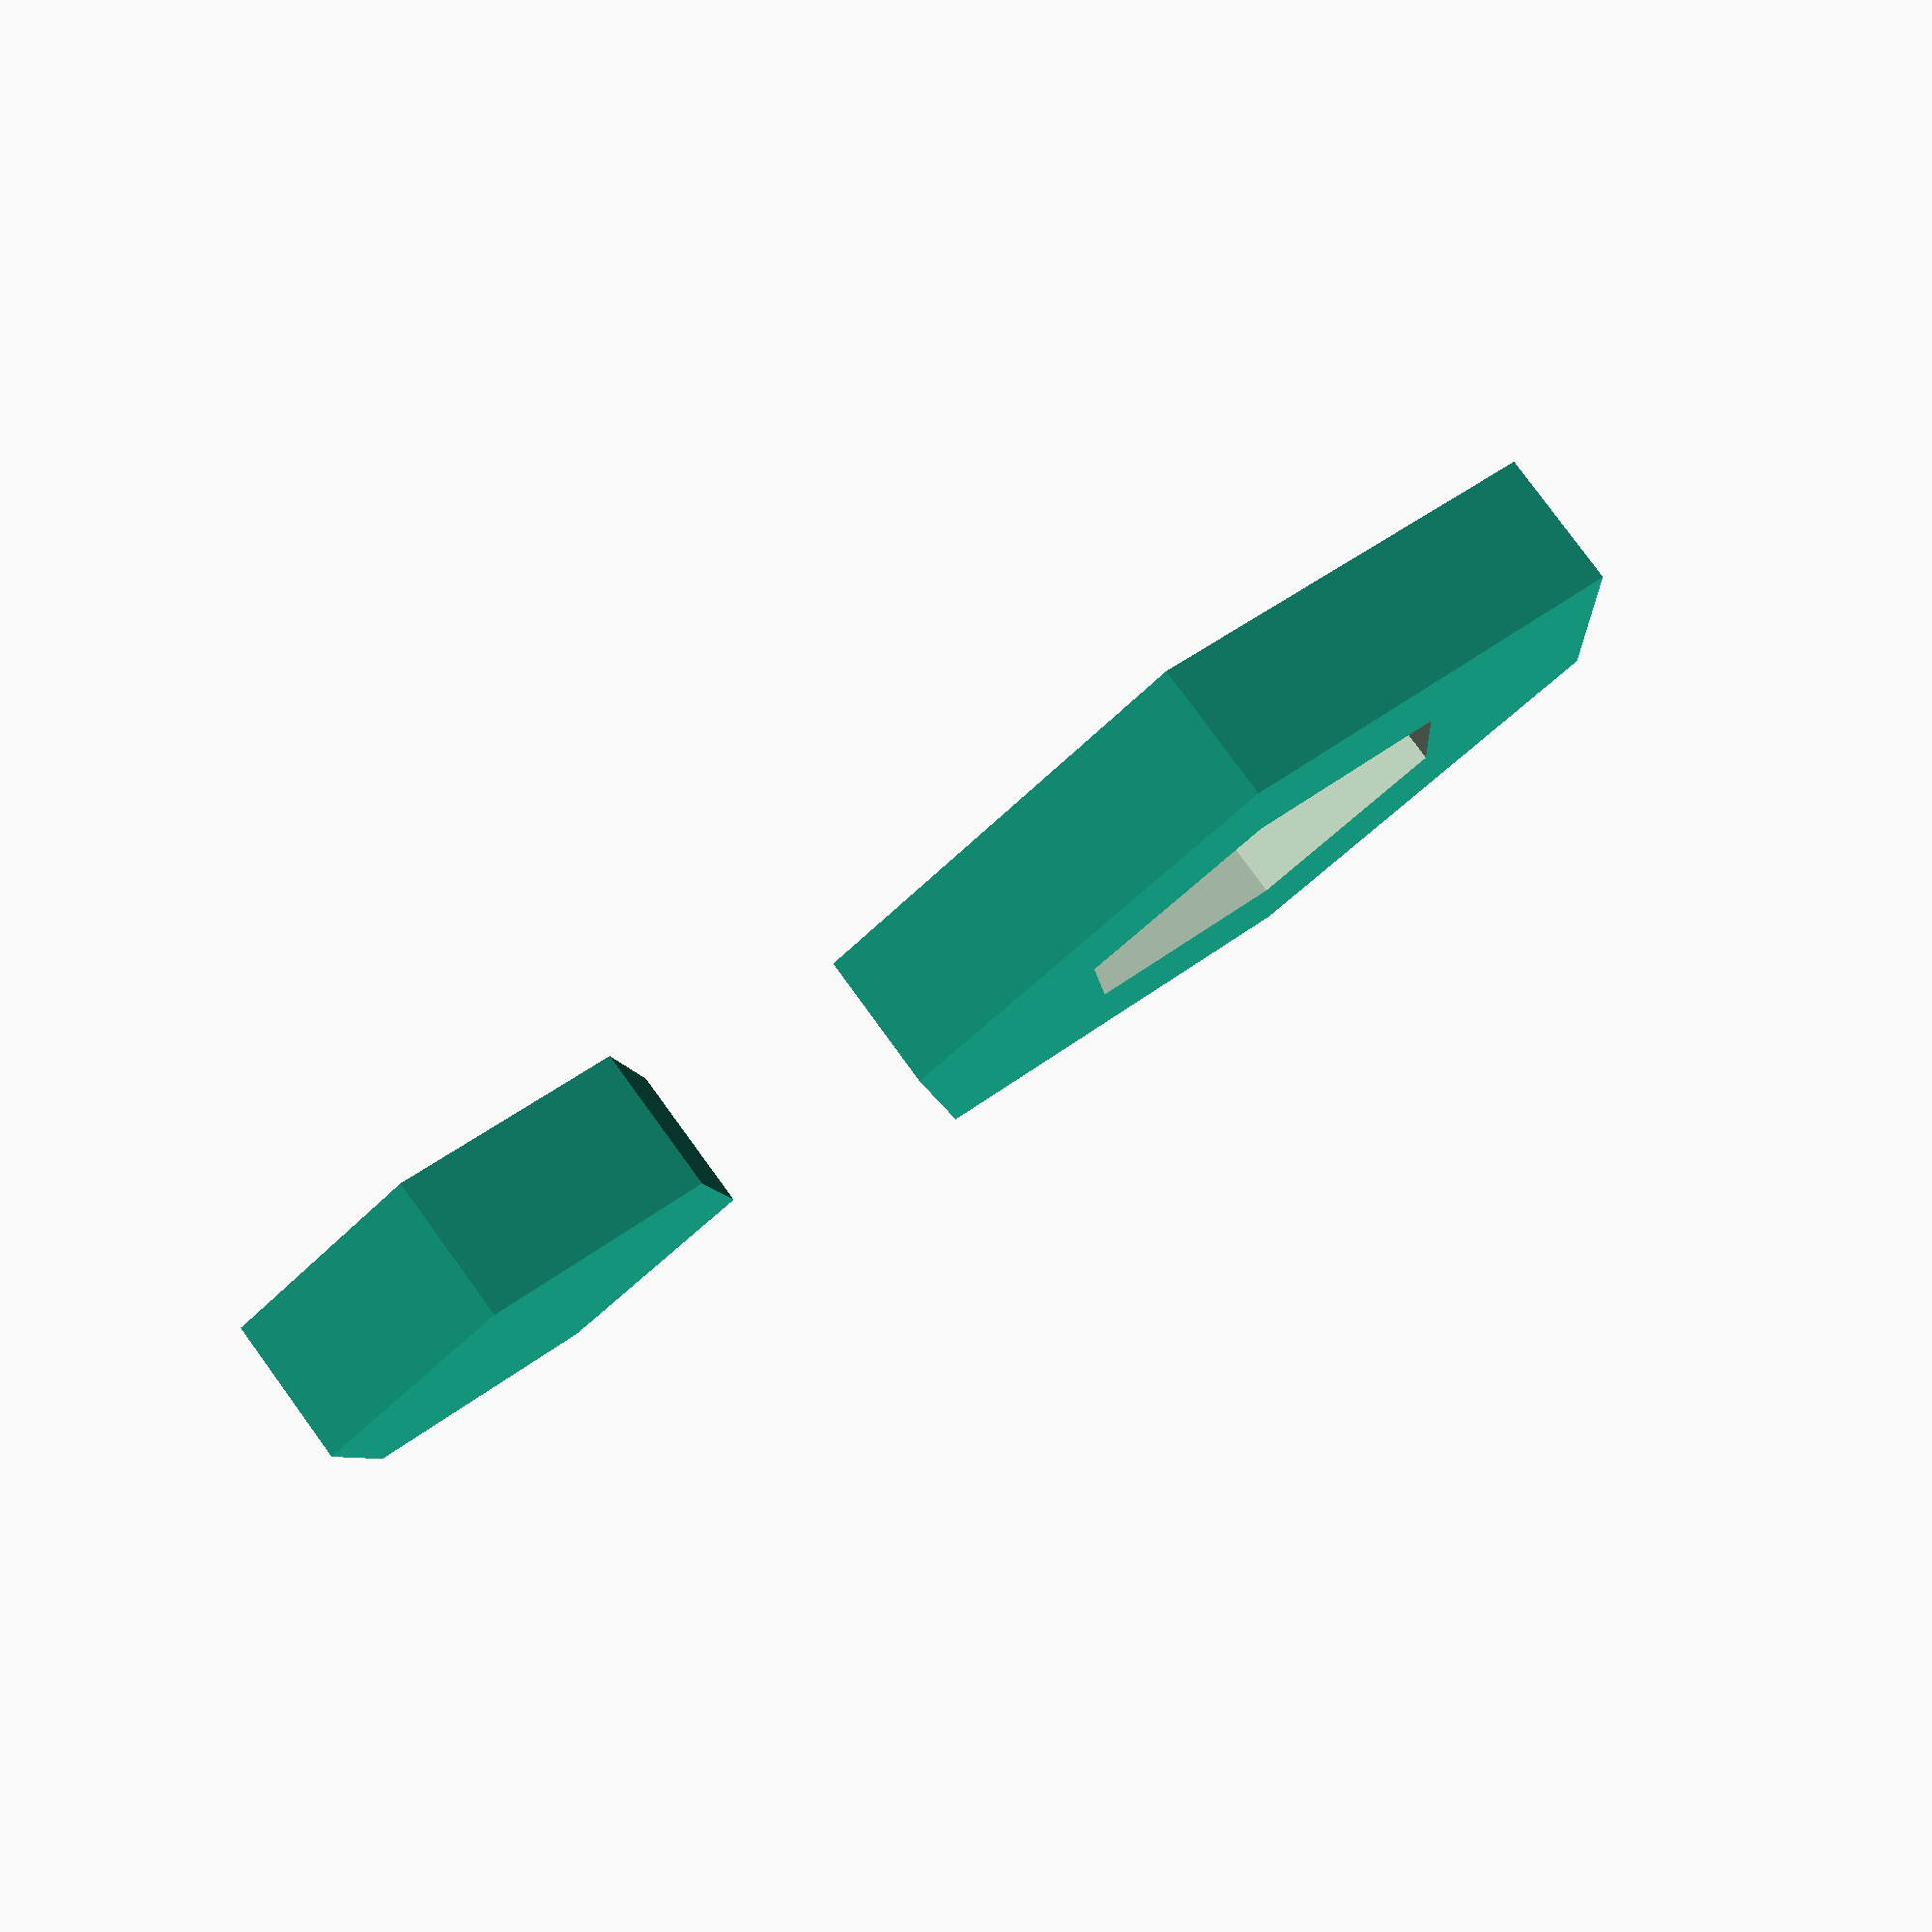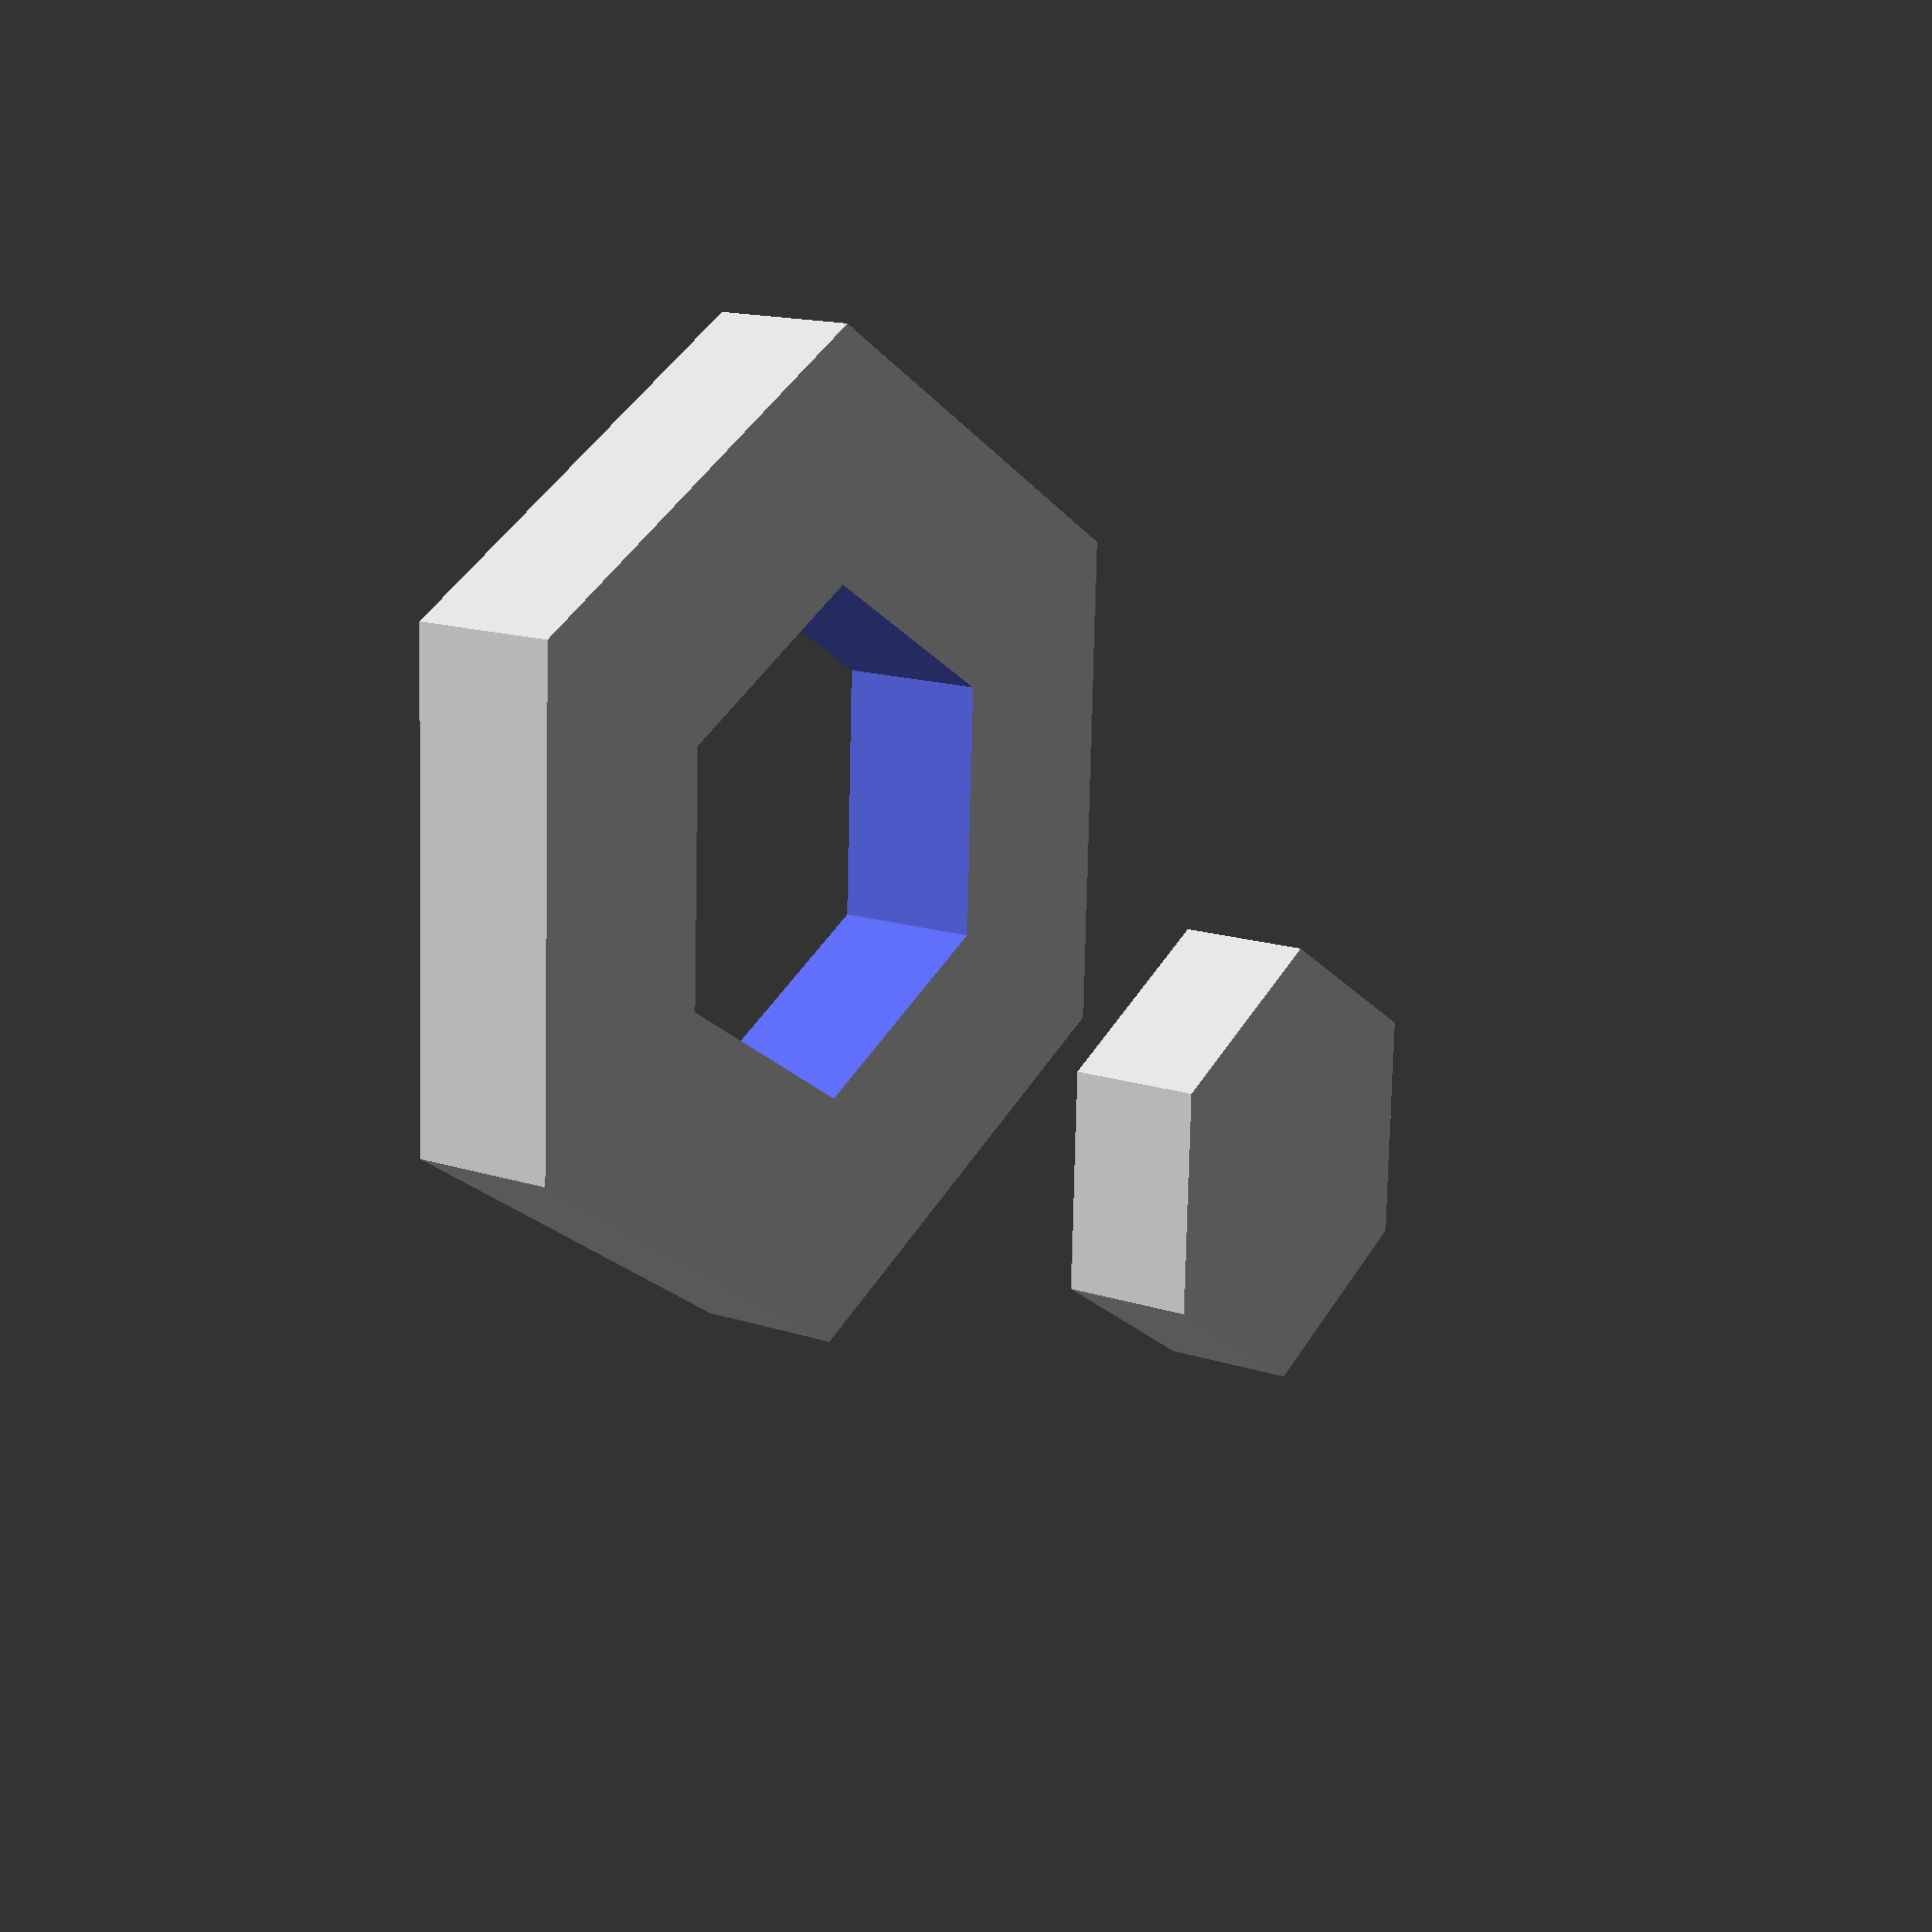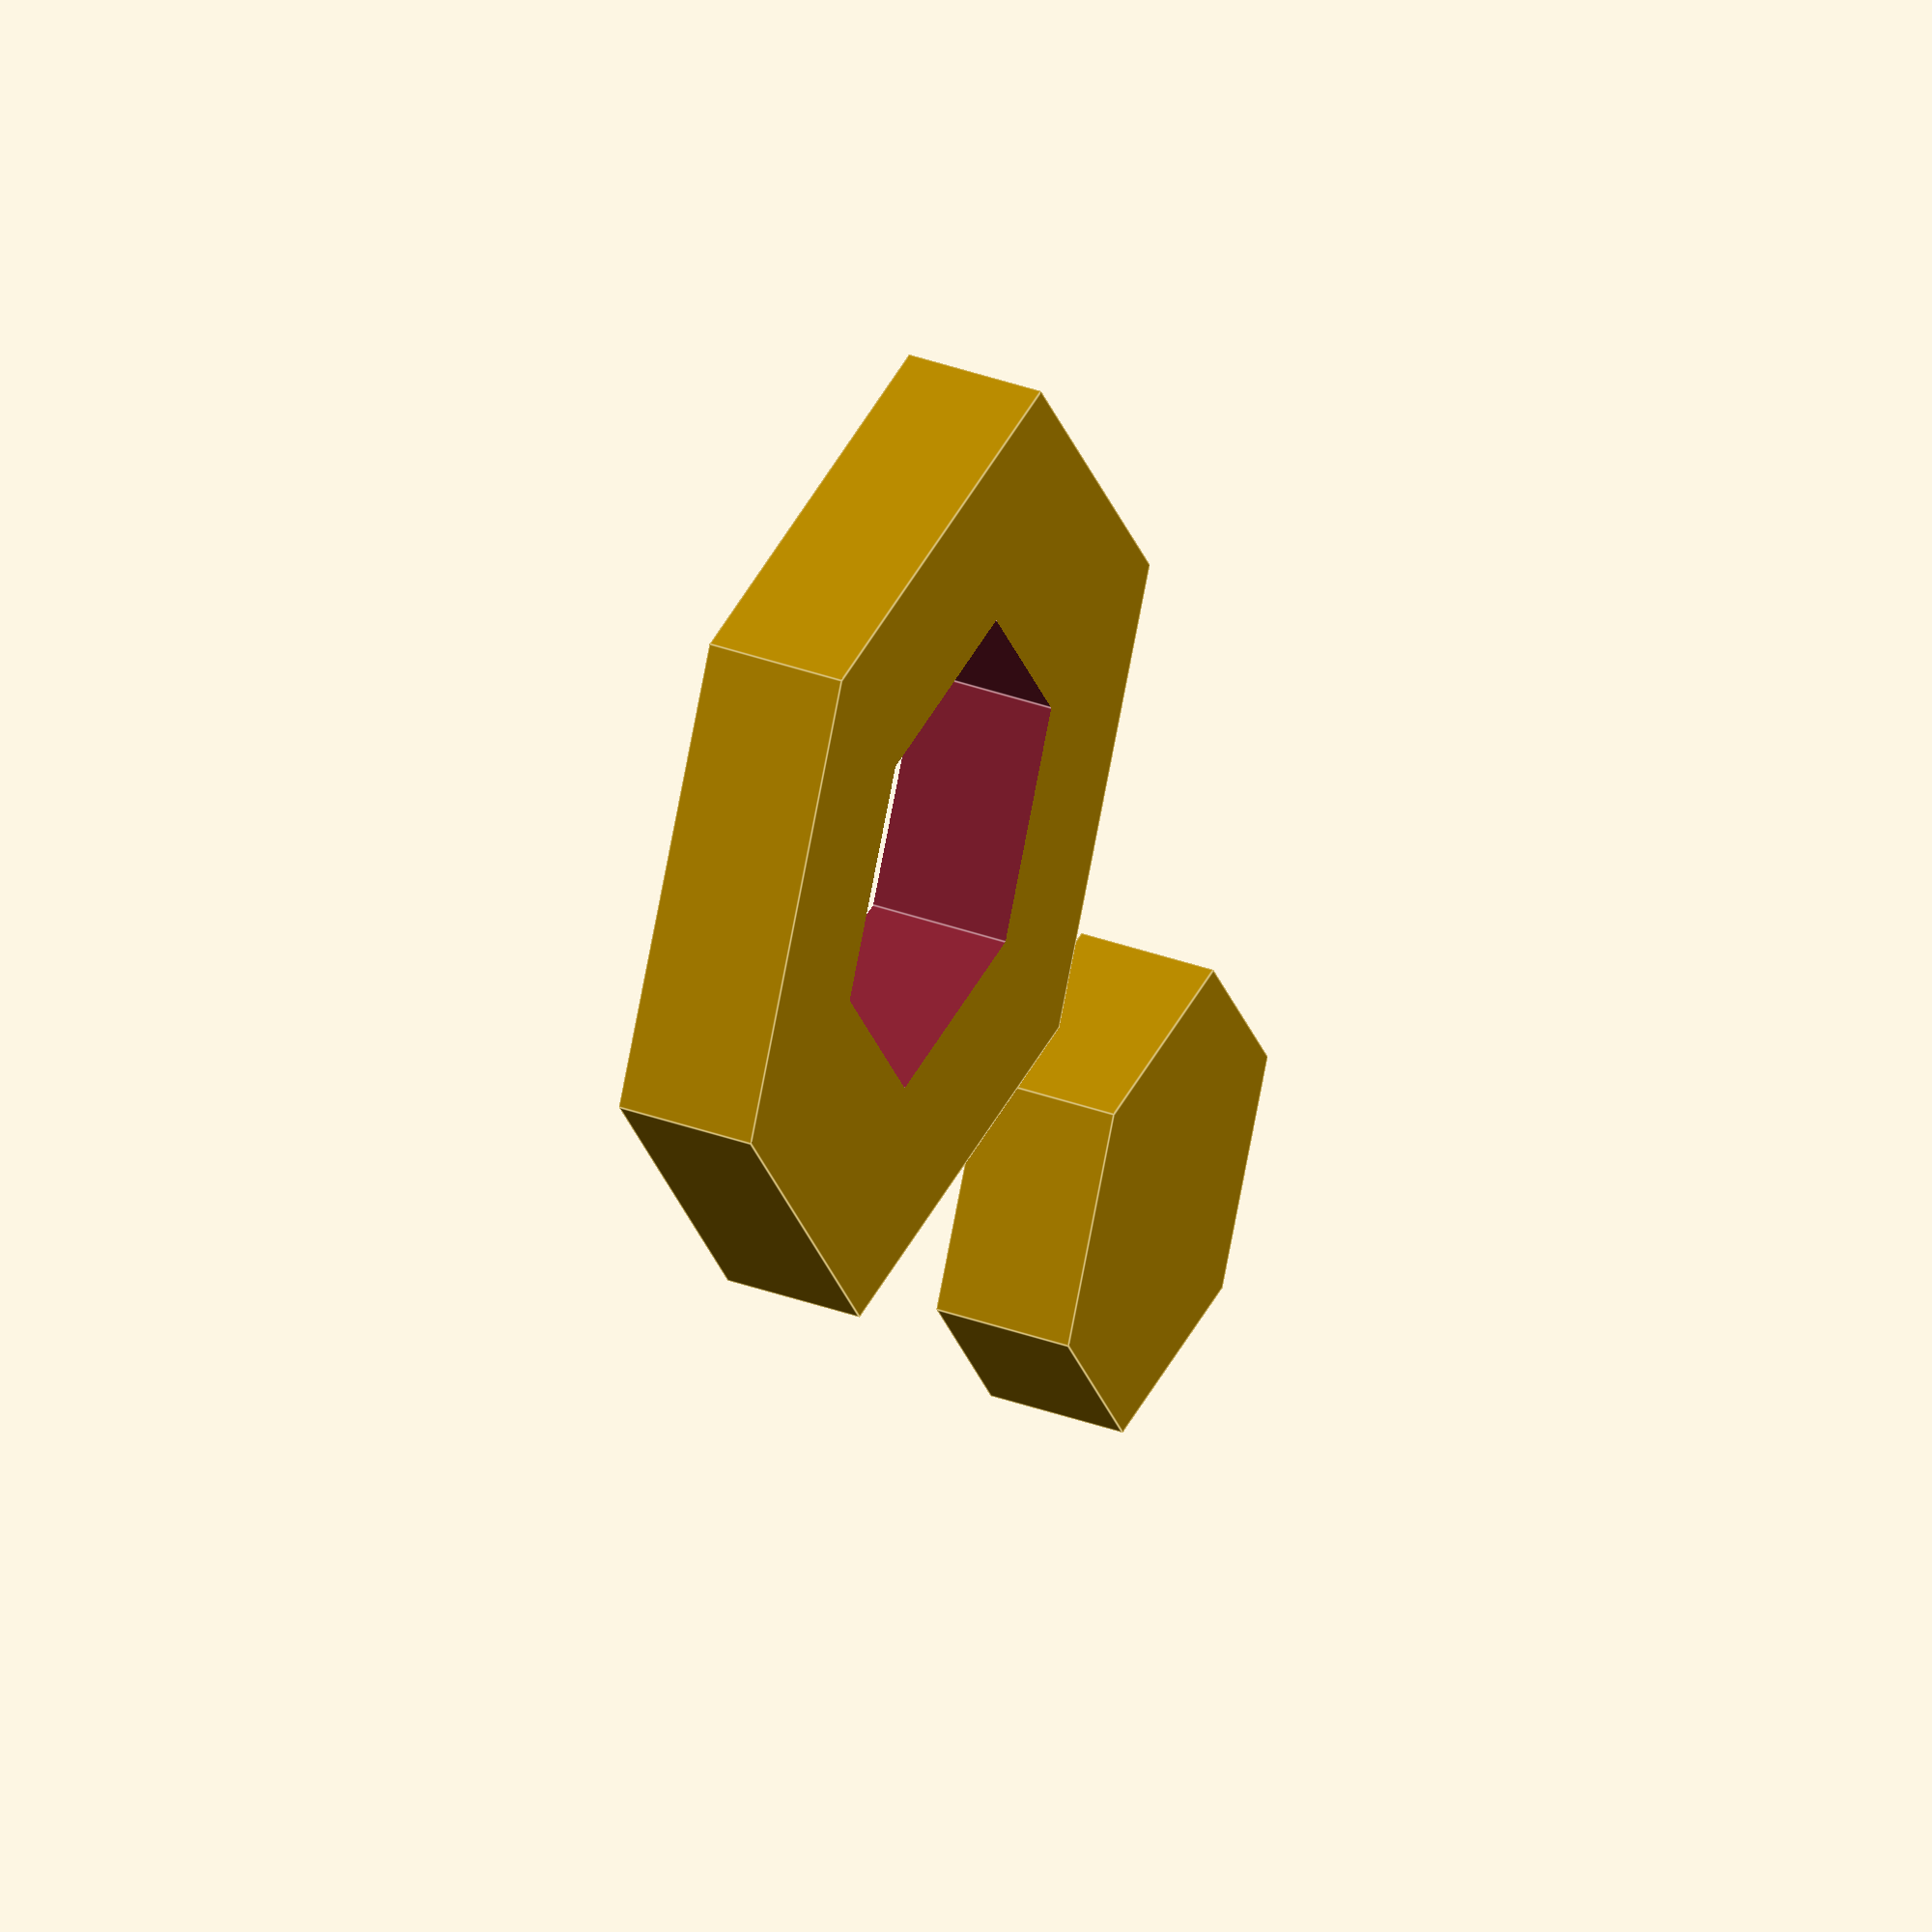
<openscad>
$fn=6;
tolerance=0.1;
cylinder(d=10,h=3);
//translate([0,0,-3])cylinder(d=10,h=3,$fn=90);
translate([20,0,0])difference(){
    union(){
        cylinder(d=20,h=3);
        //translate([0,0,-3])cylinder(d=20,h=3,$fn=90);
    }
    translate([0,0,-0.5])cylinder(d=10+tolerance,h=4);
}
</openscad>
<views>
elev=279.3 azim=155.1 roll=143.9 proj=p view=wireframe
elev=165.2 azim=147.7 roll=54.5 proj=p view=wireframe
elev=142.2 azim=57.0 roll=245.6 proj=o view=edges
</views>
